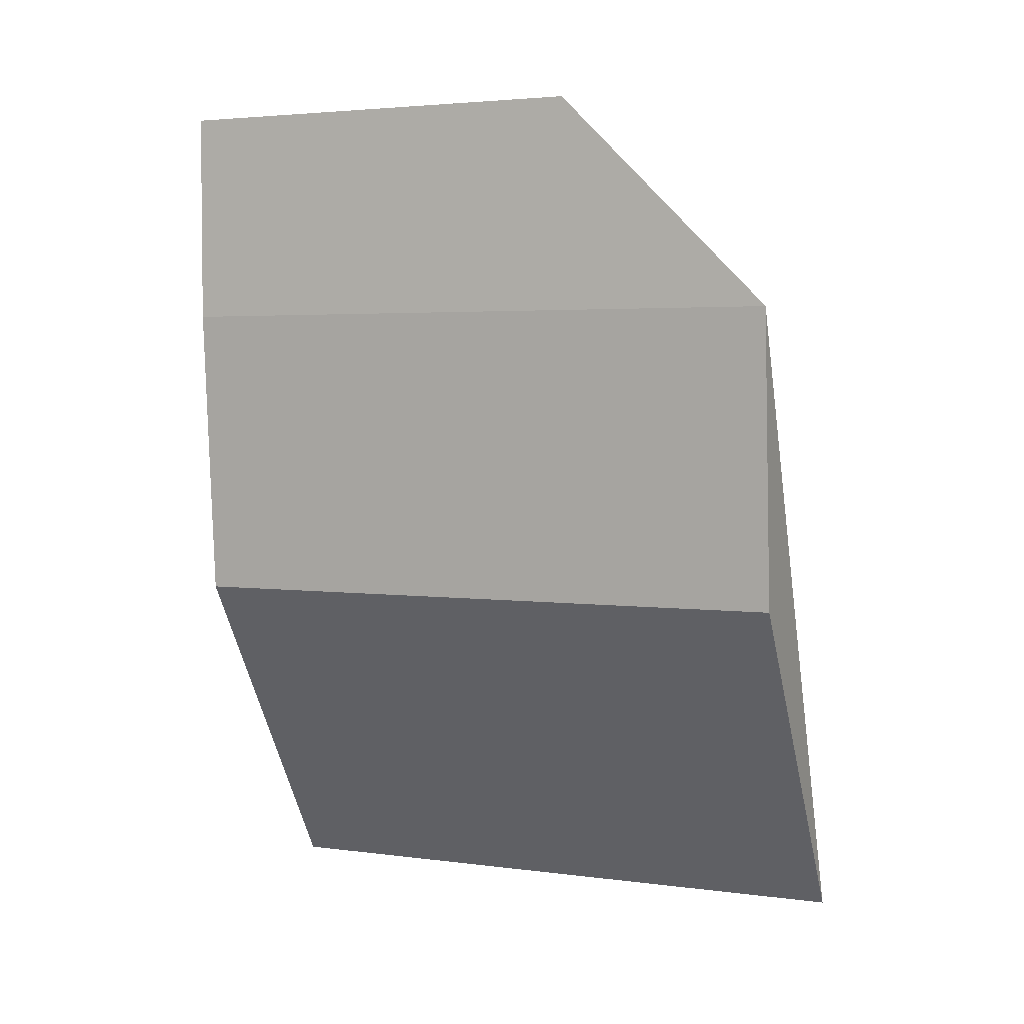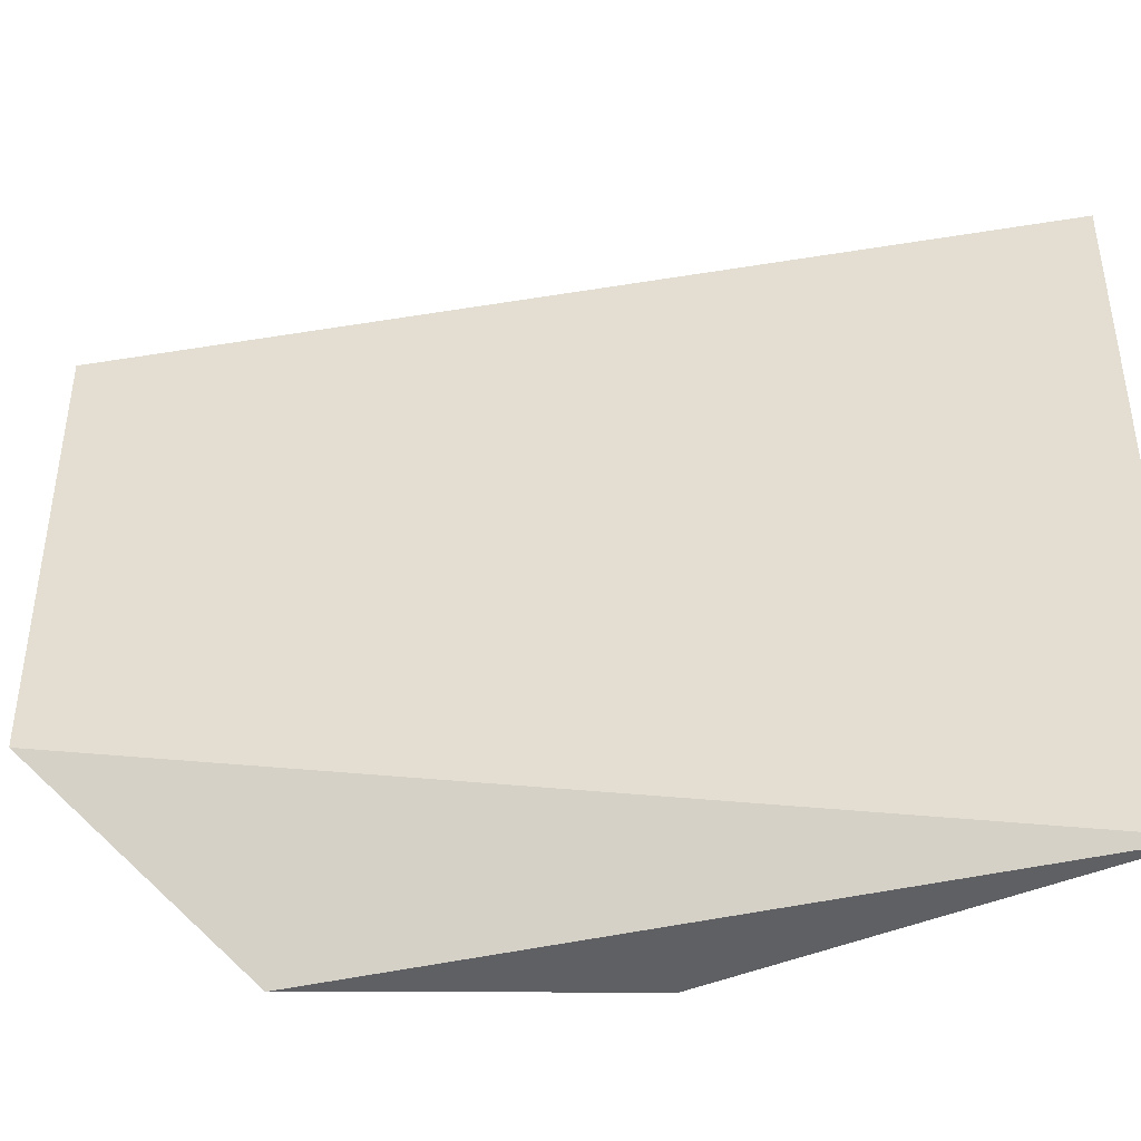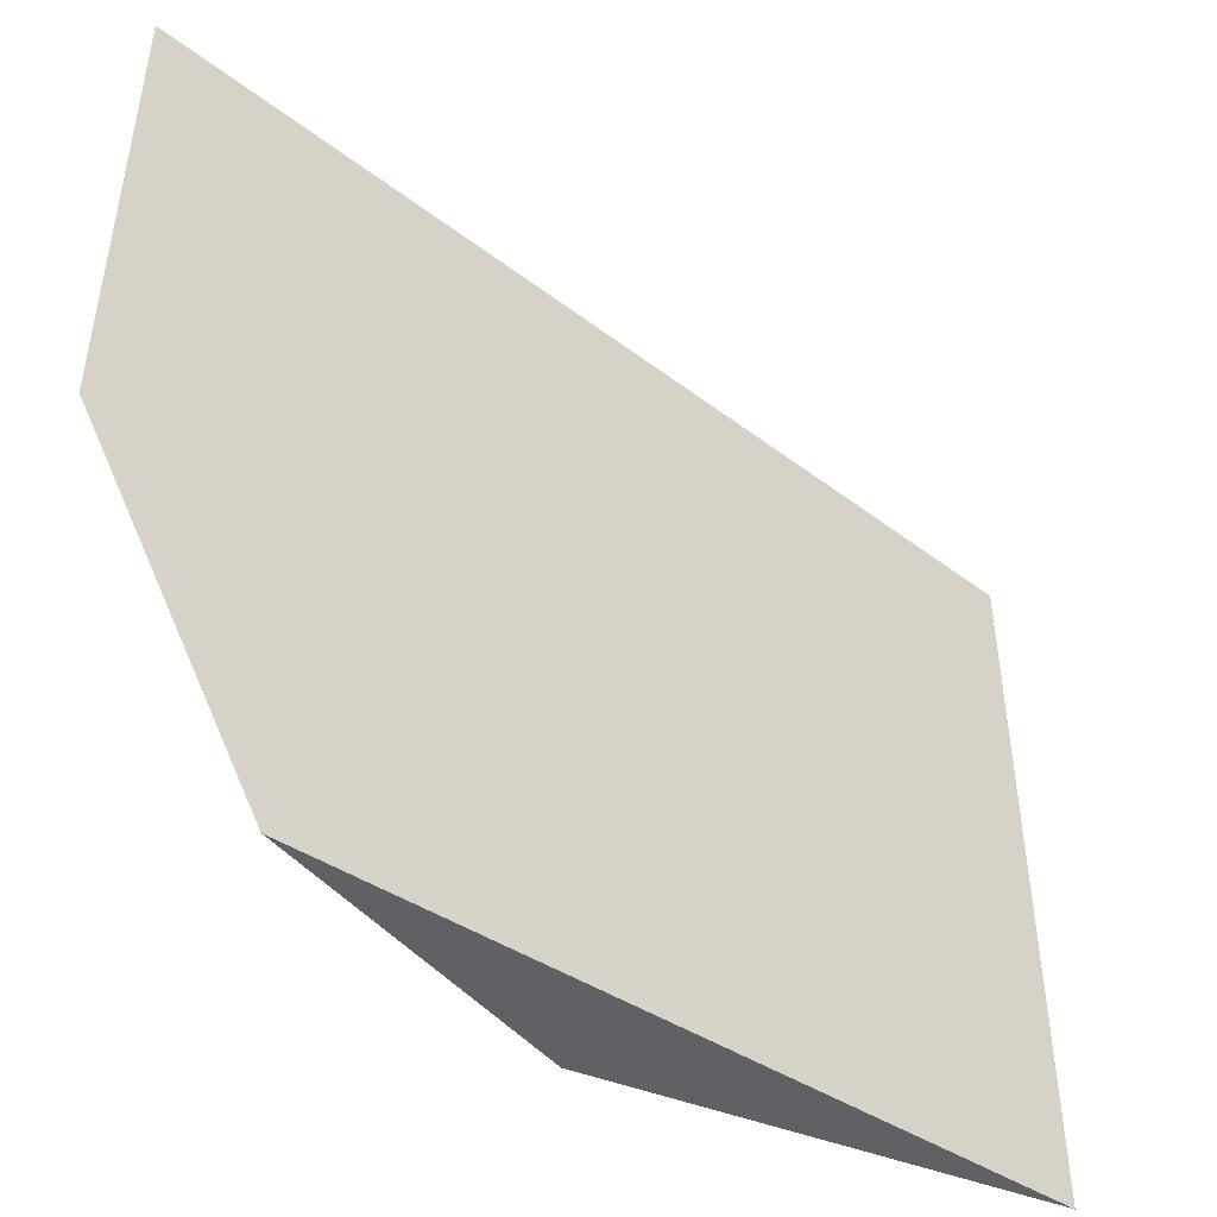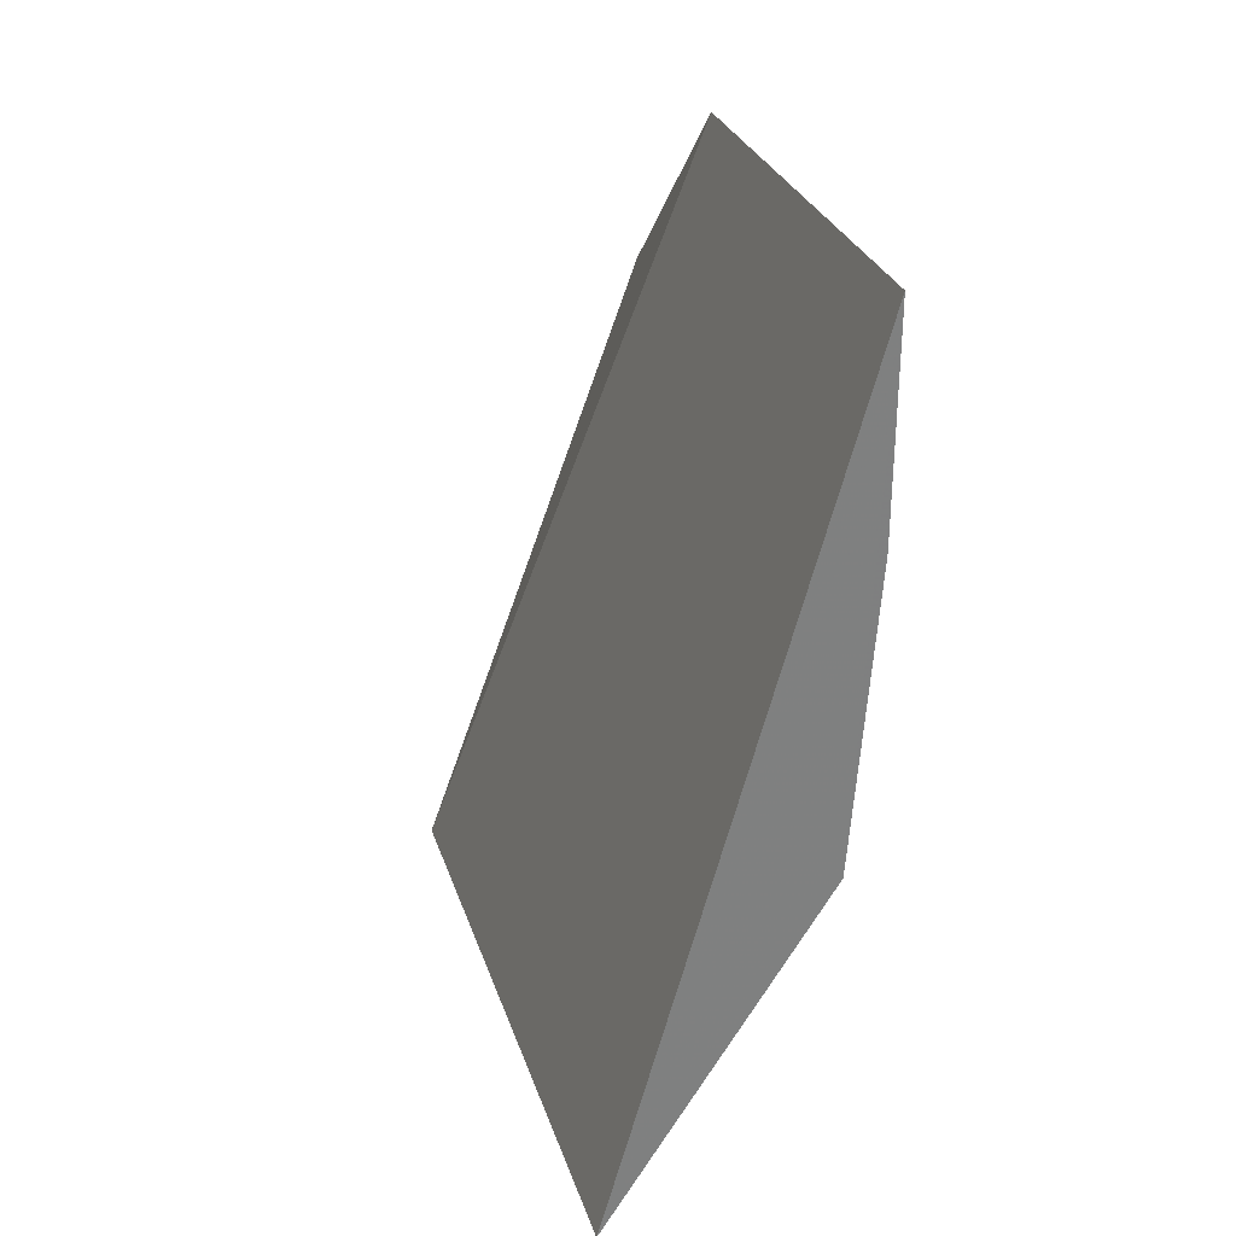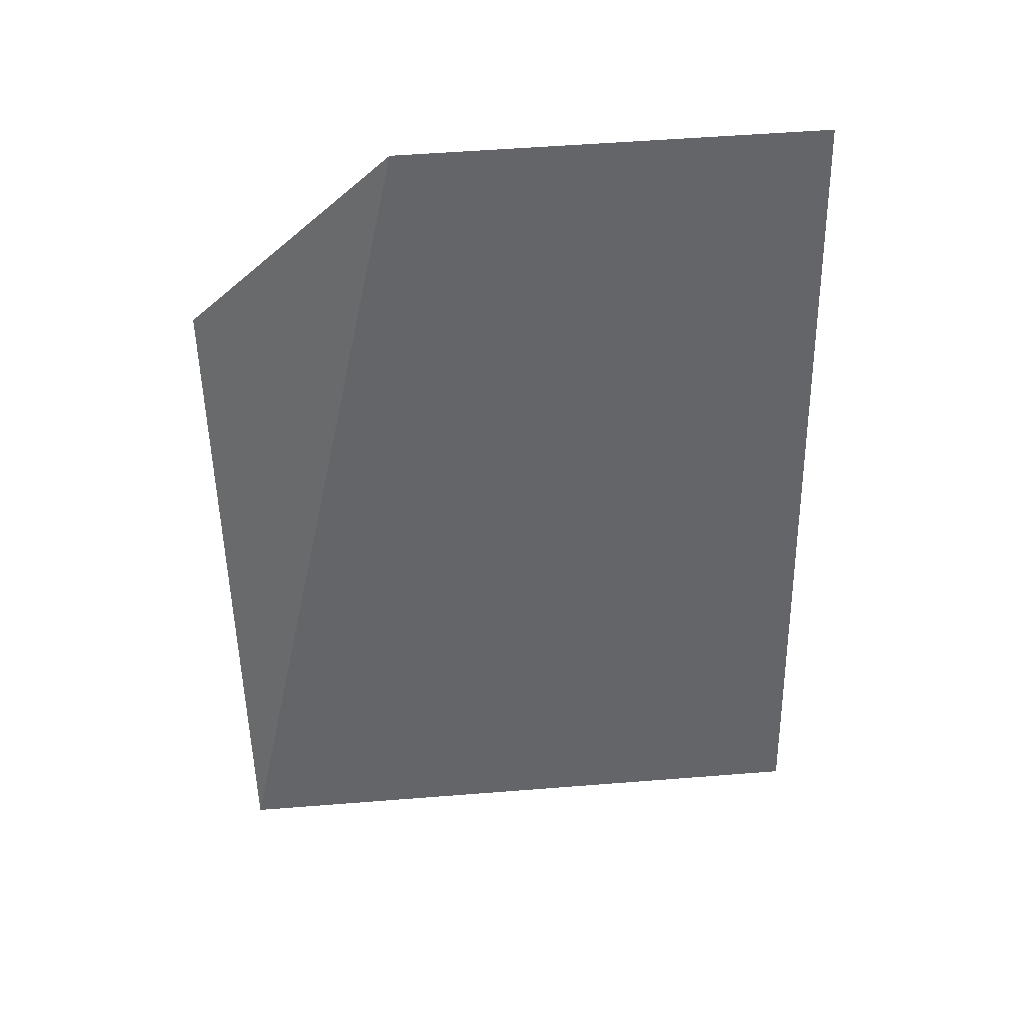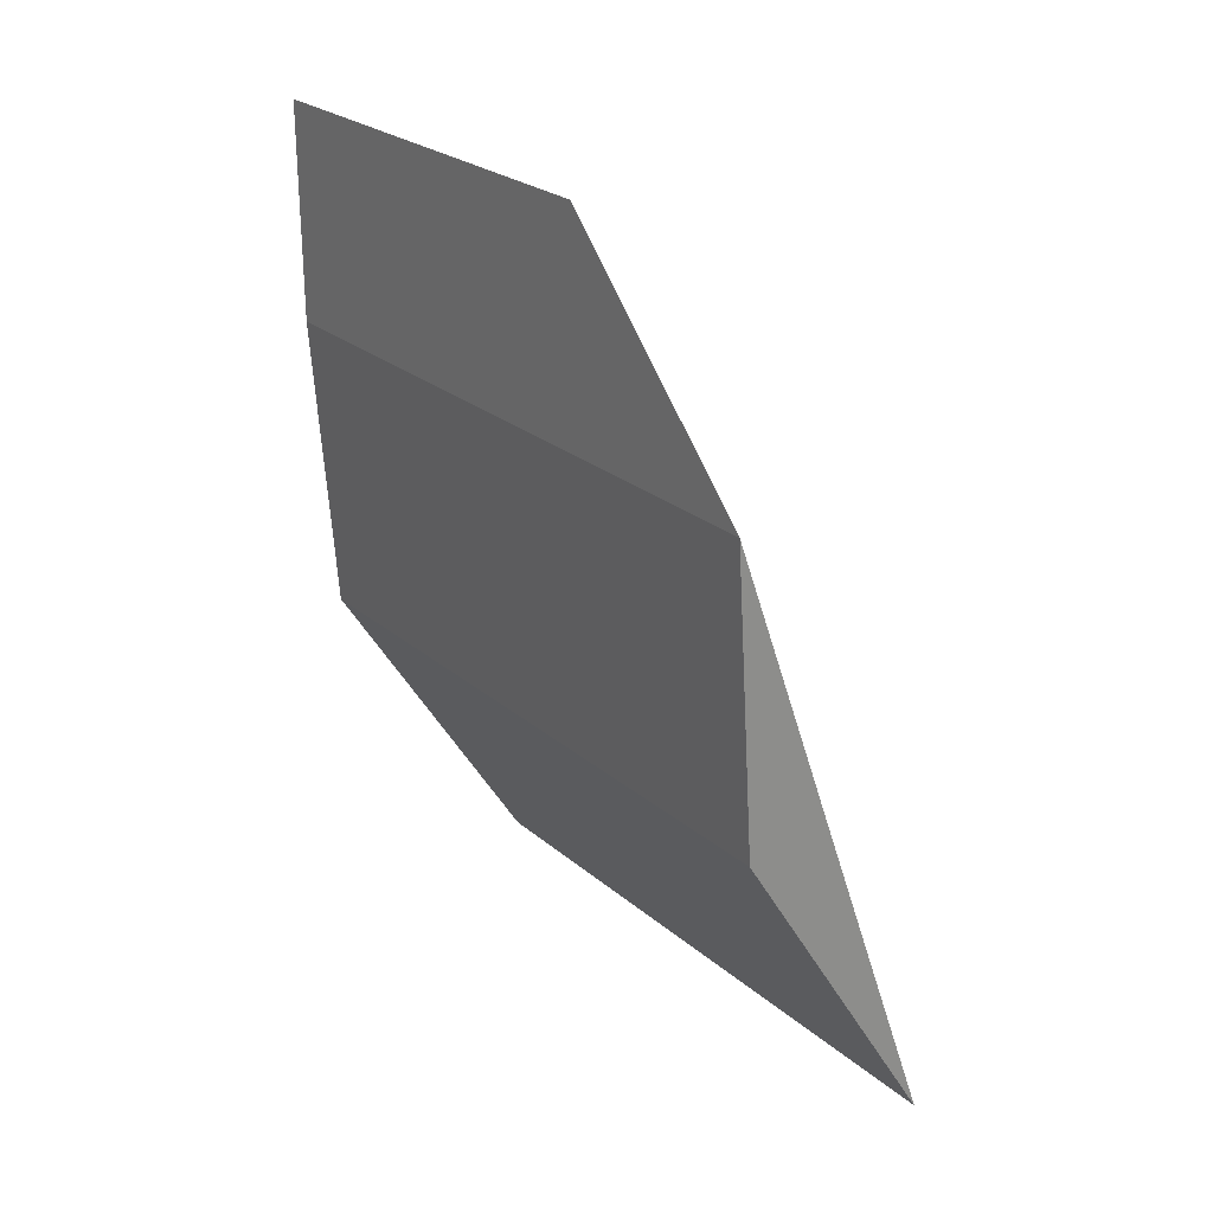
<metadata>
{"format":"obj","ext":"obj","renderer":"f3d","projection":"perspective","resolution":1024,"background":"white","views":[{"elev":3.5,"azim":114.1,"up":"+Y"},{"elev":-42.1,"azim":-94.1,"up":"+Z"},{"elev":-46.4,"azim":-146.2,"up":"+Z"},{"elev":30.0,"azim":-16.9,"up":"+Y"},{"elev":54.1,"azim":-94.8,"up":"+Y"},{"elev":25.6,"azim":142.8,"up":"+Y"}]}
</metadata>
<code>
v 0 -0.1131 0.1013
v -0.0005468 -0.1266 0.1013
v 0 -0.1187 0.1013
v 0 -0.1187 0.08443
v -0.006155 -0.1356 0.08443
v -0.006155 -0.1356 0.1013
v 0 -0.1131 0.09005
v -0.0005469 -0.1266 0.08443
f 1 2 3
f 1 3 4
f 3 2 4
f 6 5 2
f 6 2 1
f 6 1 5
f 7 5 1
f 7 1 4
f 7 4 5
f 8 5 4
f 8 4 2
f 8 2 5

</code>
